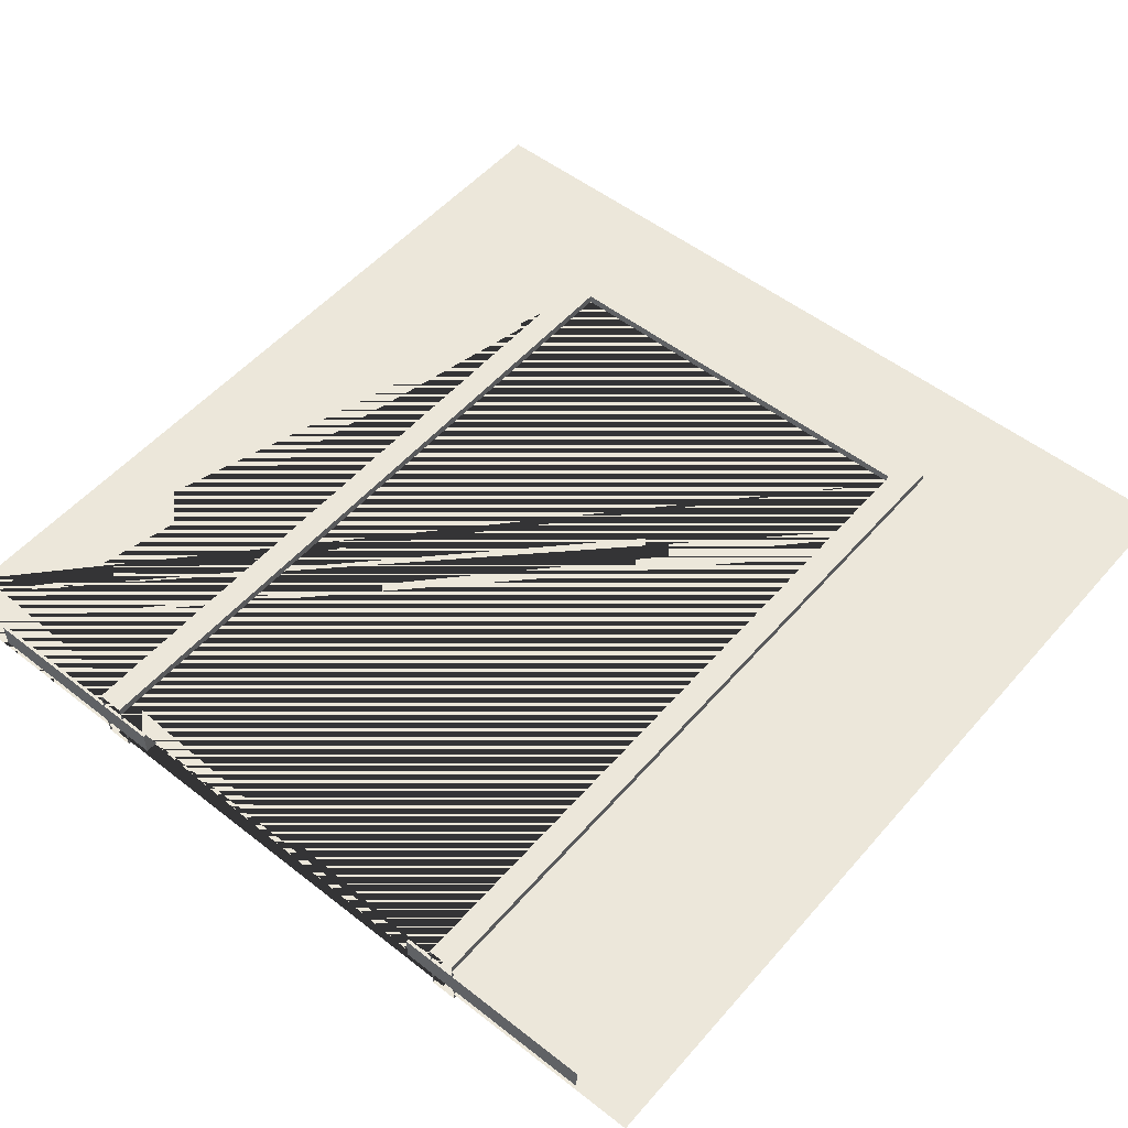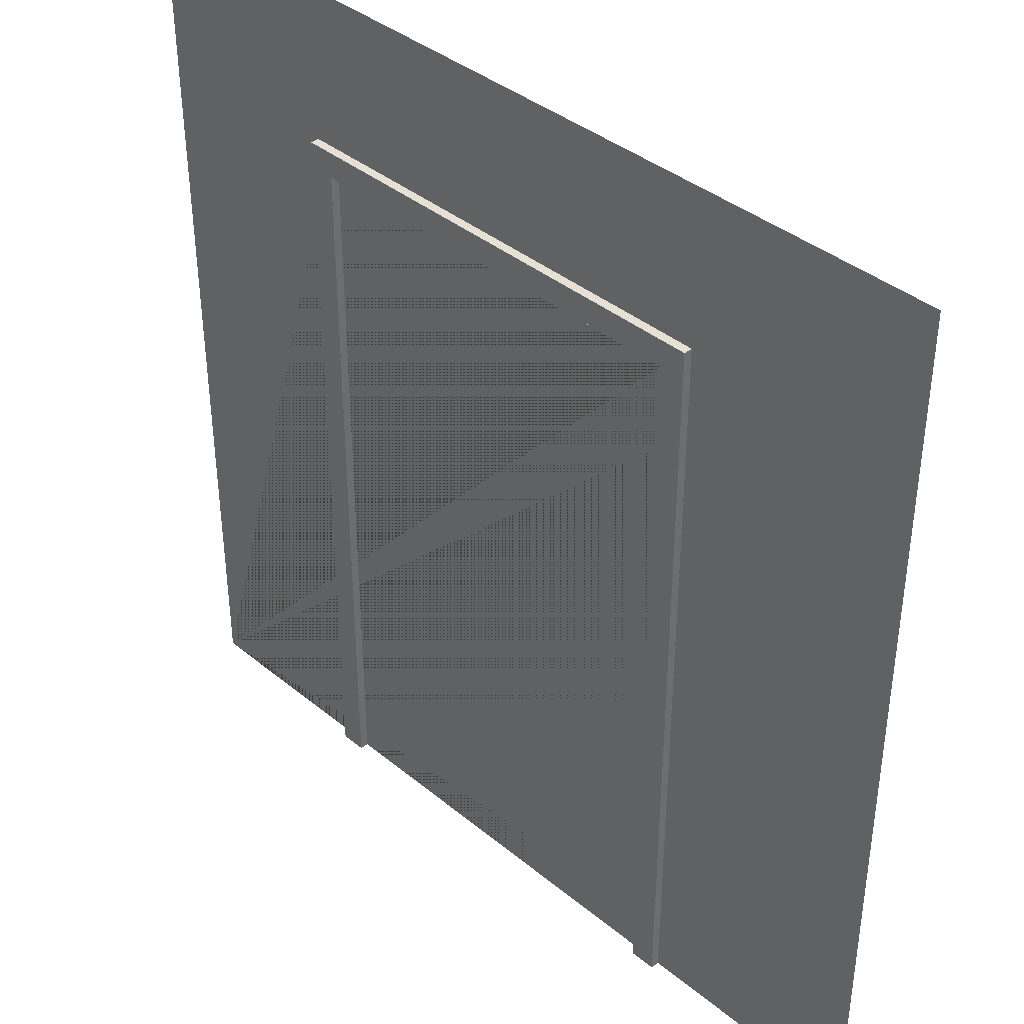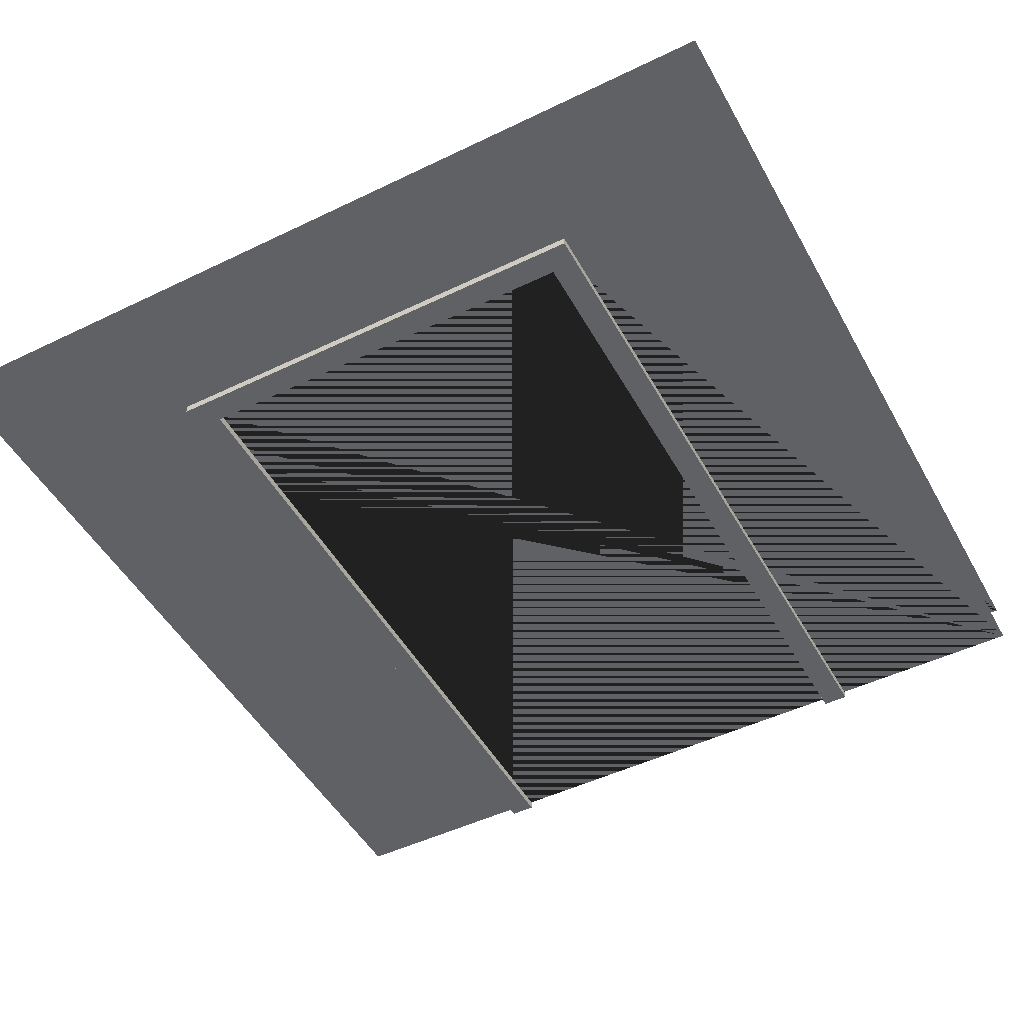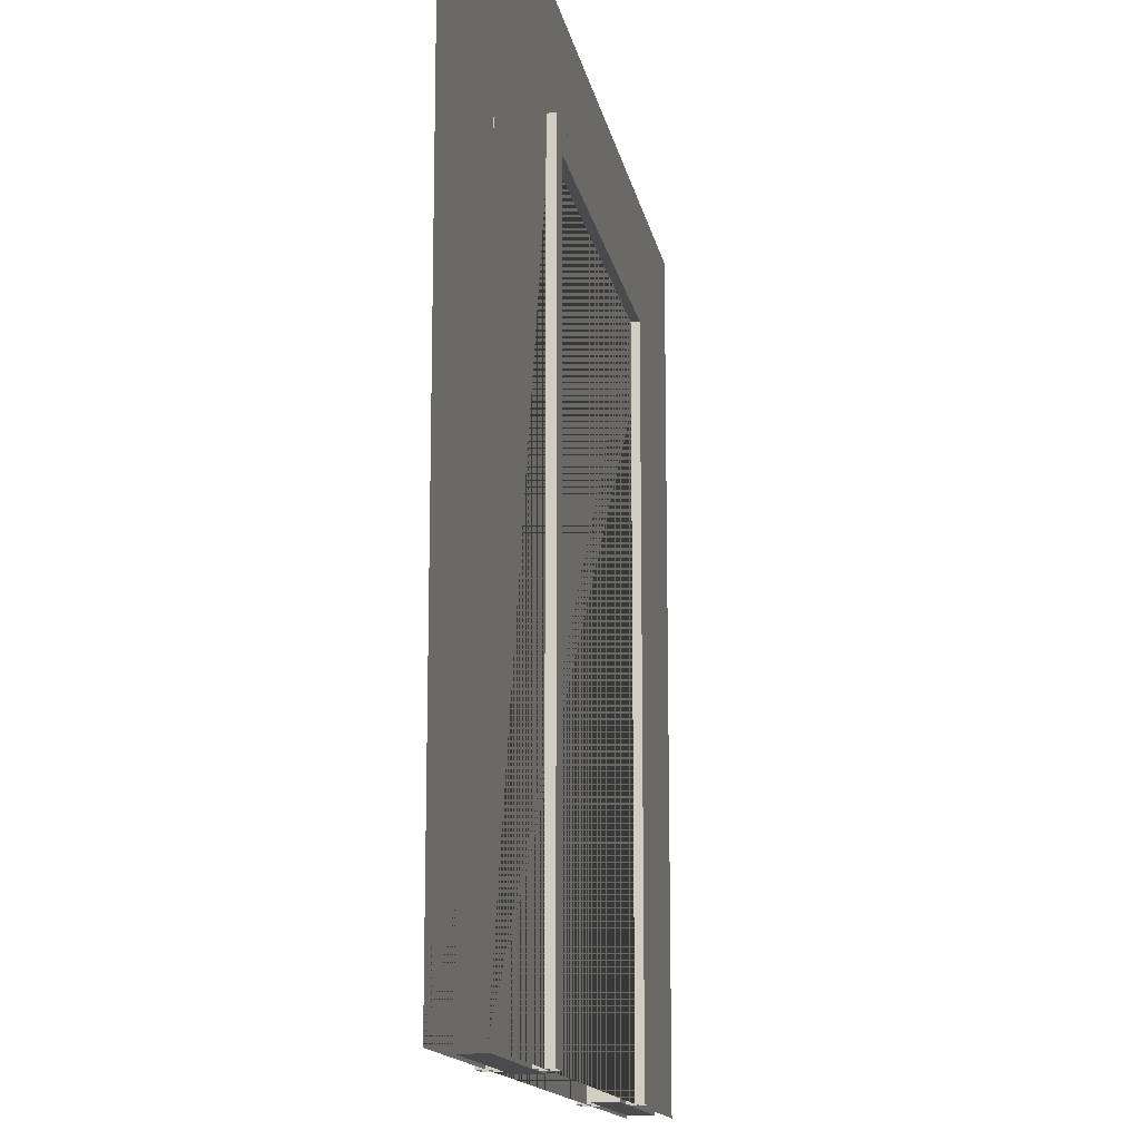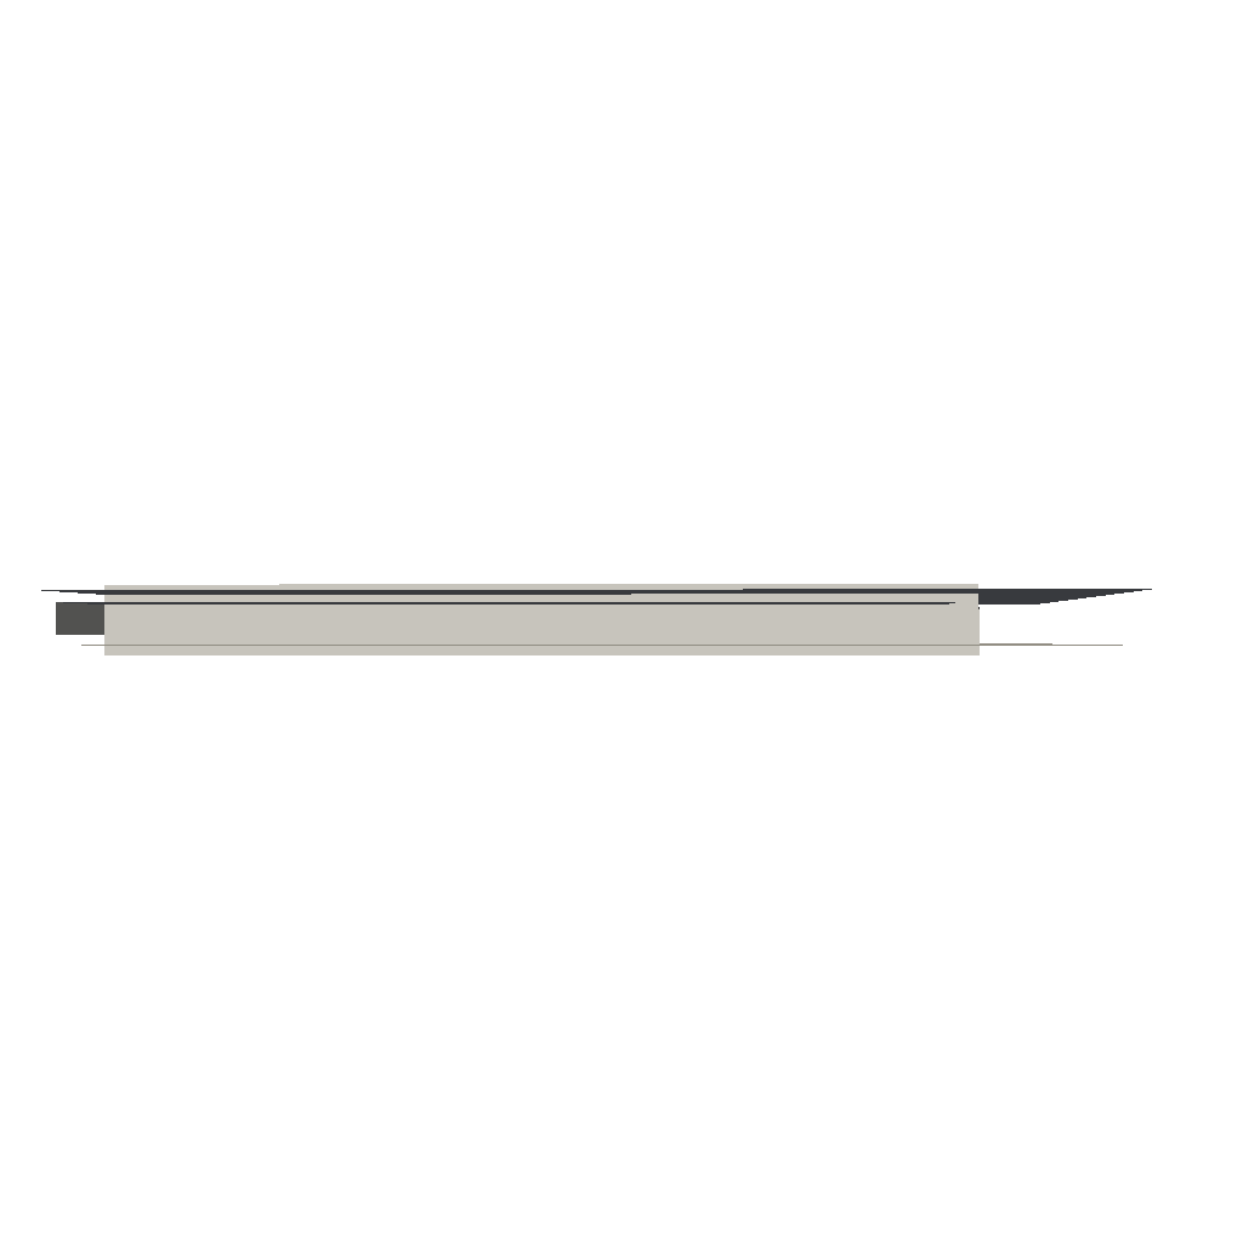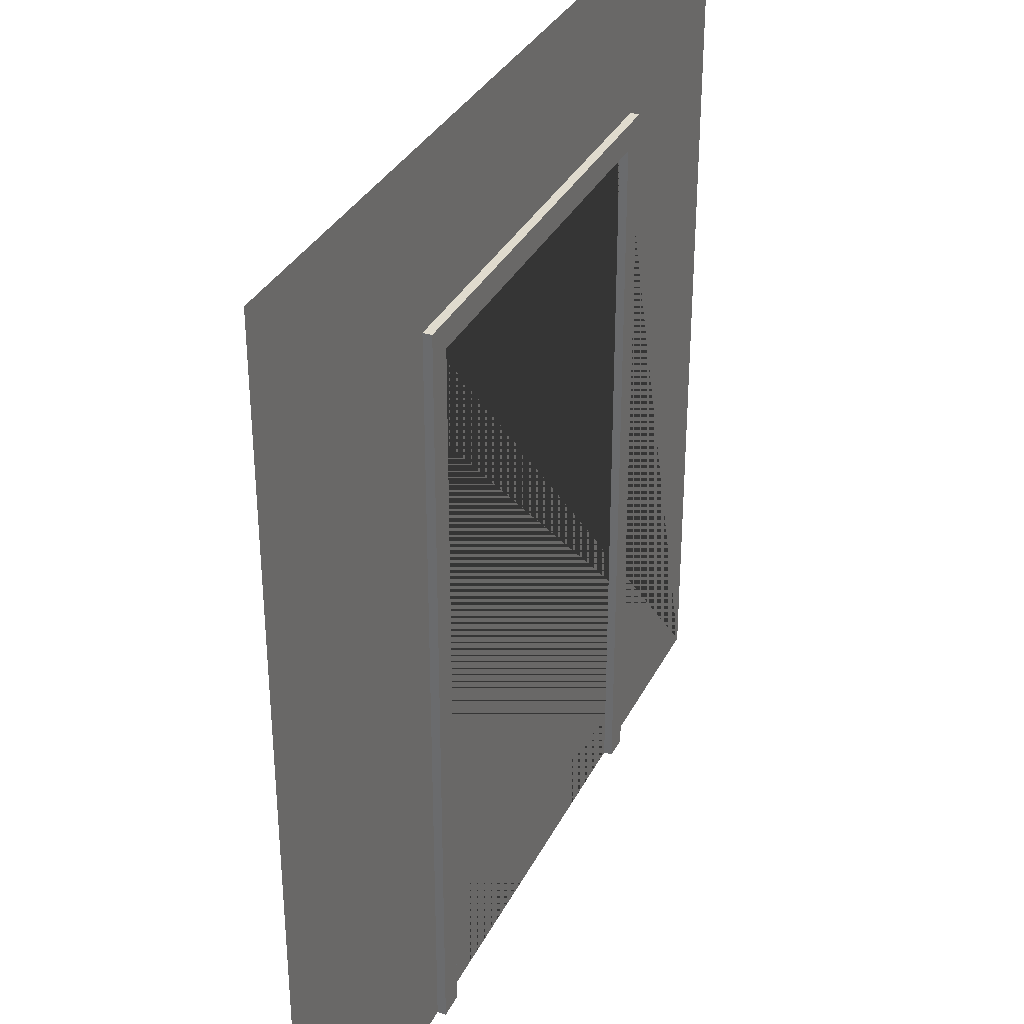
<metadata>
{"format":"obj","ext":"obj","renderer":"f3d","projection":"perspective","resolution":1024,"background":"white","views":[{"elev":53.0,"azim":39.9,"up":"+Z"},{"elev":39.2,"azim":45.6,"up":"+Y"},{"elev":-48.9,"azim":-151.8,"up":"+Z"},{"elev":-14.2,"azim":-79.9,"up":"+Y"},{"elev":-0.4,"azim":93.4,"up":"+Z"},{"elev":33.4,"azim":113.5,"up":"+Y"}]}
</metadata>
<code>
o doorway_slim_1_1
v 1 0 -0.05
v -1 0 -0.05
v 1 2 -0.05
v -1 2 -0.05
v 0.5 1.7 -0.05
v -0.5 1.7 -0.05
v 0.5 0 -0.05
v -0.5 0 -0.05
v 1 -0 0.05
v -1 -0 0.05
v 1 2 0.05
v -1 2 0.05
v 0.5 1.7 0.05
v -0.5 1.7 0.05
v 0.5 -0 0.05
v -0.5 -0 0.05
v -0.53 -0 0.07
v -0.53 -0 -0.07
v -0.47 -0 0.07
v -0.47 1.67 0.07
v -0.47 -0 -0.07
v -0.47 1.67 -0.07
v -0.53 1.73 0.07
v -0.53 1.73 -0.07
v 0.47 1.67 0.07
v 0.47 1.67 -0.07
v 0.53 1.73 0.07
v 0.53 1.73 -0.07
v 0.47 -0 0.07
v 0.47 -0 -0.07
v 0.53 -0 0.07
v 0.53 -0 -0.07
f 2 4 3 1 7 5 6 8
f 10 16 14 13 15 9 11 12
f 18 24 22 21
f 20 23 17 19
f 21 22 20 19
f 23 27 28 24
f 20 25 27 23
f 20 22 26 25
f 28 32 30 26
f 22 24 28 26
f 25 26 30 29
f 27 31 32 28
f 27 25 29 31
f 17 23 24 18
o door_slim_1_a_1
v 0.87 0 -0.03
v 0.87 1.67 -0.03
v 0.87 0 0.03
v 0.87 1.67 0.03
v 0.4 0 -0.03
v 0.4 1.67 -0.03
v 0.4 0 0.03
v 0.4 1.67 0.03
f 35 36 40 39
f 37 38 34 33
f 35 39 37 33
f 39 40 38 37
o door_slim_1_b_1
v -0.87 0 0.03
v -0.87 1.67 0.03
v -0.87 0 -0.03
v -0.87 1.67 -0.03
v -0.4 0 0.03
v -0.4 1.67 0.03
v -0.4 0 -0.03
v -0.4 1.67 -0.03
f 43 44 48 47
f 45 46 42 41
f 43 47 45 41
f 47 48 46 45

</code>
